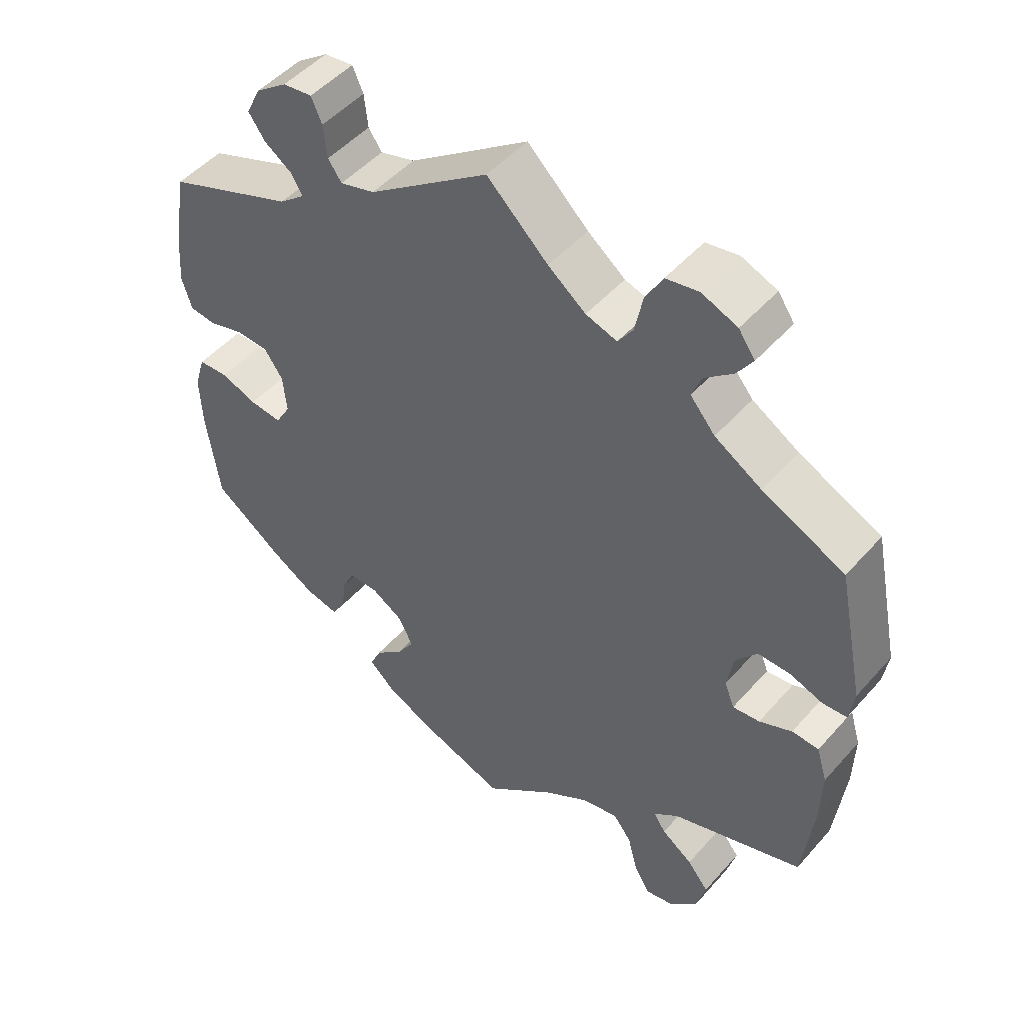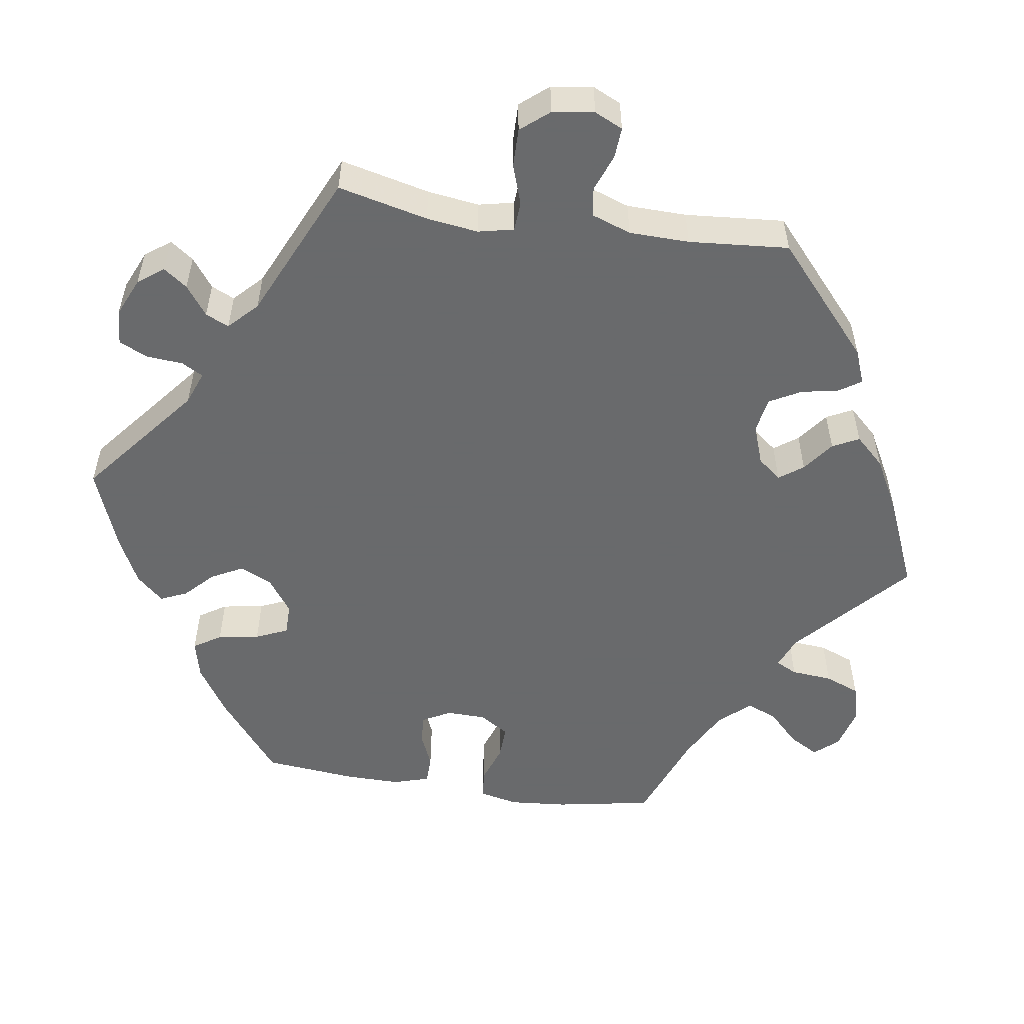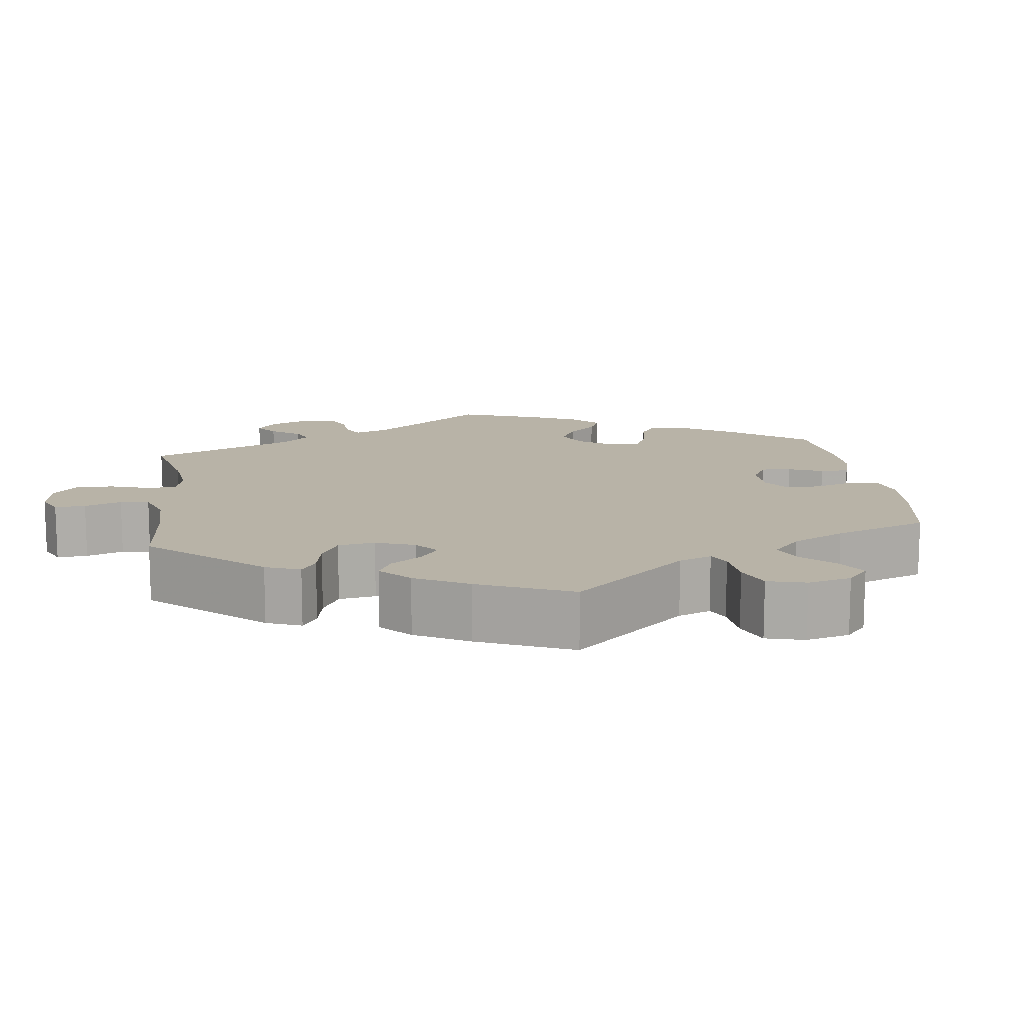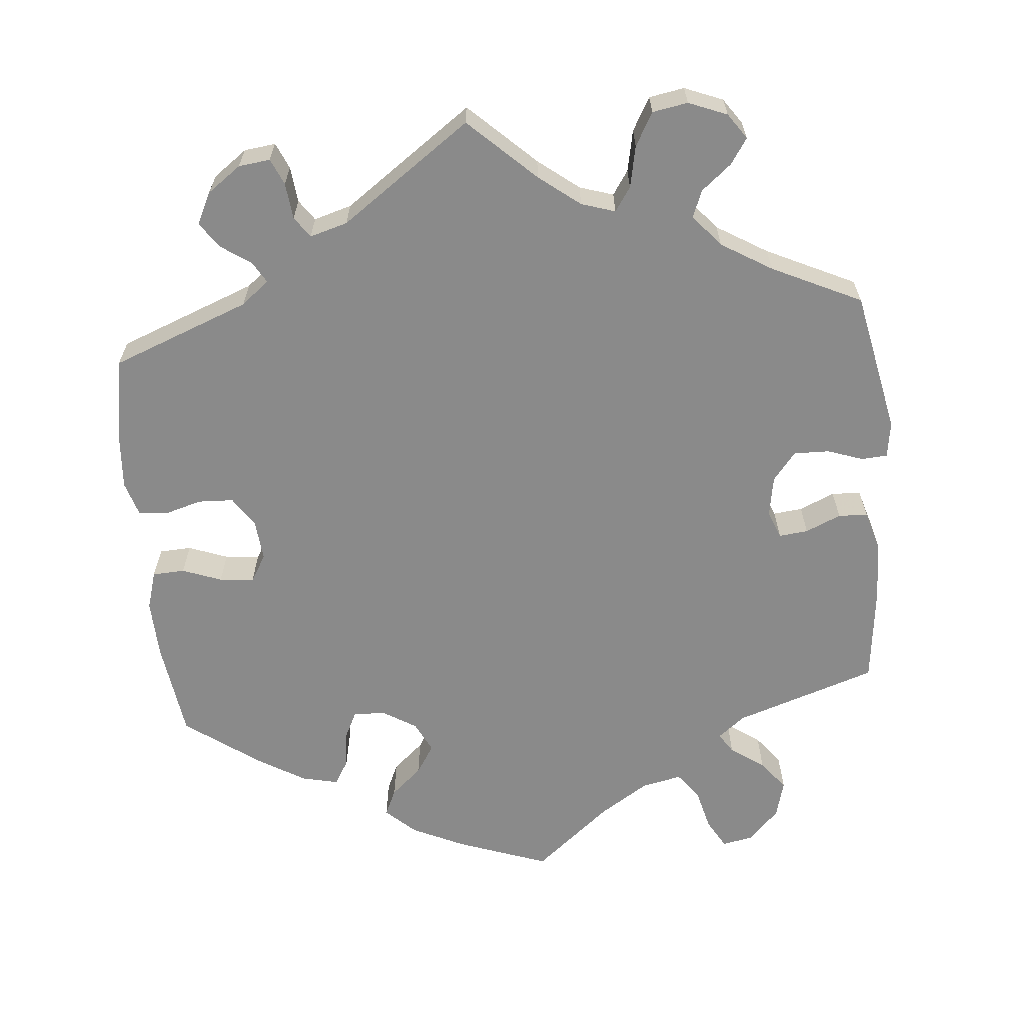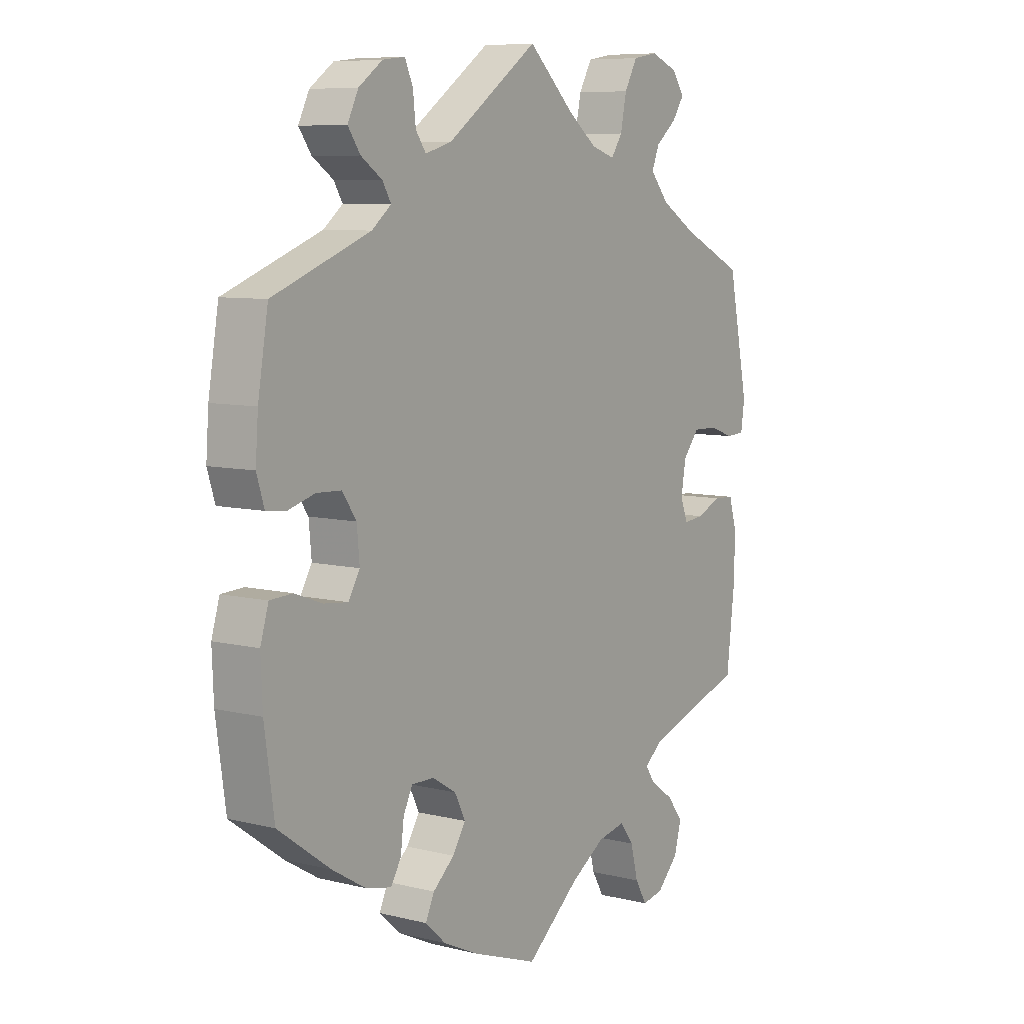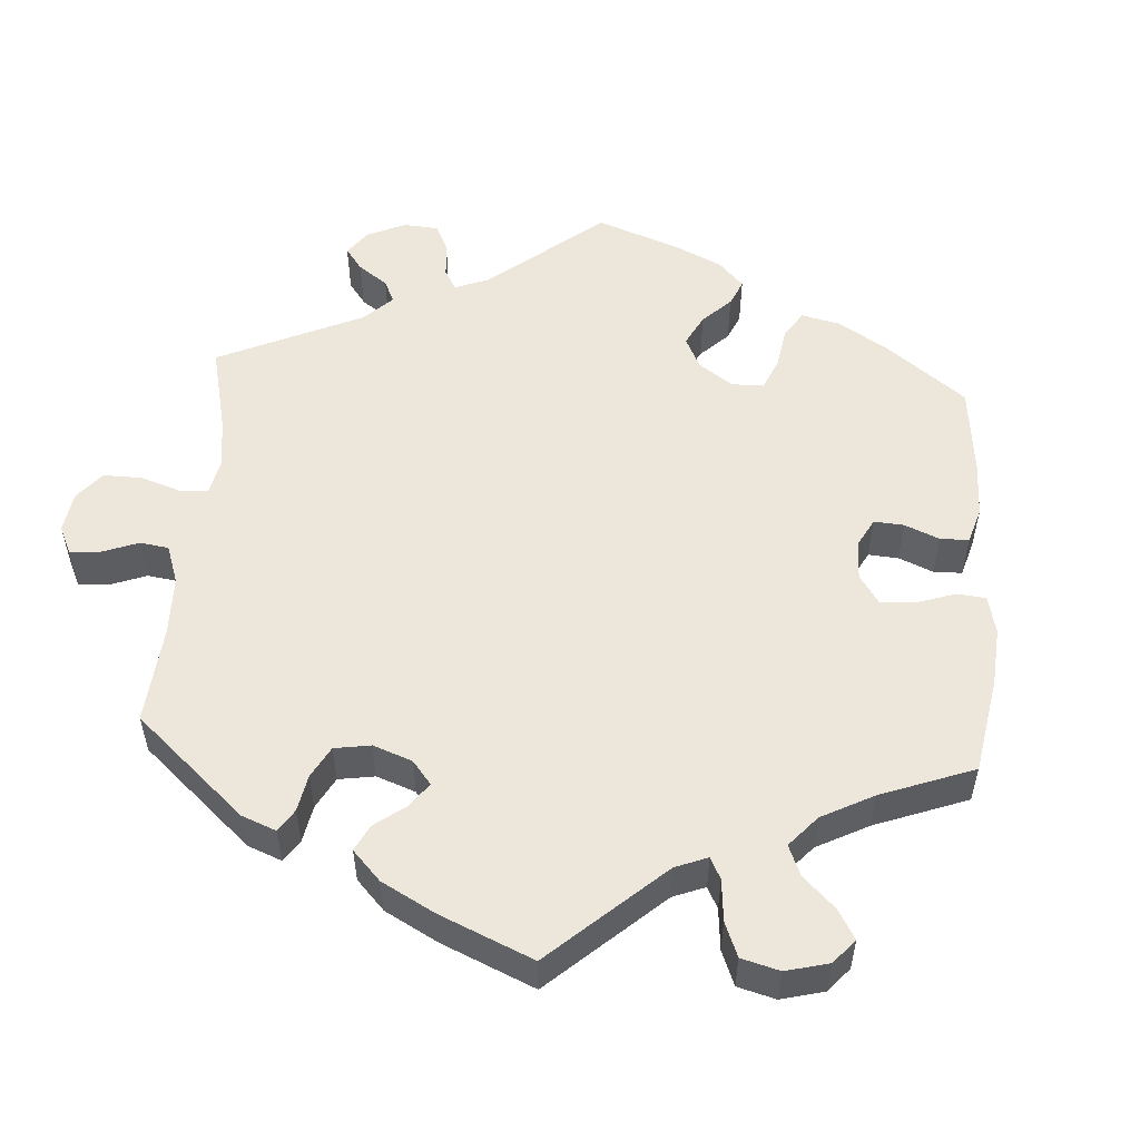
<metadata>
{"format":"obj","ext":"obj","renderer":"f3d","projection":"perspective","resolution":1024,"background":"white","views":[{"elev":49.1,"azim":39.4,"up":"+Z"},{"elev":-52.9,"azim":21.4,"up":"+Y"},{"elev":12.9,"azim":112.5,"up":"+Y"},{"elev":-63.5,"azim":5.2,"up":"+Y"},{"elev":7.9,"azim":-55.4,"up":"+Z"},{"elev":53.4,"azim":124.0,"up":"+Y"}]}
</metadata>
<code>
v -0.119 0.07 -0.535
v -0.187 0.07 -0.503
v -0.225 0.07 -0.468
v -0.209 0.07 -0.433
v -0.169 0.07 -0.398
v -0.145 0.07 -0.36
v -0.165 0.07 -0.32
v -0.209 0.07 -0.293
v -0.251 0.07 -0.292
v -0.268 0.07 -0.327
v -0.274 0.07 -0.375
v -0.293 0.07 -0.407
v -0.341 0.07 -0.396
v -0.403 0.07 -0.359
v -0.5 0.07 -0.289
v -0.518 0.07 -0.161
v -0.521 0.07 -0.085
v -0.506 0.07 -0.035
v -0.464 0.07 -0.033
v -0.413 0.07 -0.052
v -0.368 0.07 -0.057
v -0.347 0.07 -0.021
v -0.352 0.07 0.033
v -0.378 0.07 0.071
v -0.424 0.07 0.073
v -0.473 0.07 0.059
v -0.51 0.07 0.063
v -0.524 0.07 0.108
v -0.519 0.07 0.176
v -0.5 0.07 0.289
v -0.32 0.07 0.358
v -0.284 0.07 0.387
v -0.3 0.07 0.414
v -0.339 0.07 0.441
v -0.362 0.07 0.474
v -0.342 0.07 0.515
v -0.298 0.07 0.547
v -0.257 0.07 0.552
v -0.242 0.07 0.518
v -0.237 0.07 0.471
v -0.218 0.07 0.444
v -0.169 0.07 0.458
v 0 0.07 0.578
v 0.086 0.07 0.497
v 0.139 0.07 0.456
v 0.183 0.07 0.442
v 0.204 0.07 0.473
v 0.215 0.07 0.527
v 0.239 0.07 0.57
v 0.285 0.07 0.578
v 0.335 0.07 0.558
v 0.358 0.07 0.525
v 0.336 0.07 0.492
v 0.297 0.07 0.46
v 0.283 0.07 0.425
v 0.318 0.07 0.384
v 0.384 0.07 0.344
v 0.5 0.07 0.289
v 0.538 0.07 0.104
v 0.531 0.07 0.057
v 0.497 0.07 0.055
v 0.451 0.07 0.071
v 0.405 0.07 0.072
v 0.375 0.07 0.035
v 0.366 0.07 -0.018
v 0.38 0.07 -0.054
v 0.418 0.07 -0.05
v 0.464 0.07 -0.03
v 0.502 0.07 -0.032
v 0.517 0.07 -0.082
v 0.515 0.07 -0.16
v 0.5 0.07 -0.289
v 0.315 0.07 -0.35
v 0.28 0.07 -0.378
v 0.297 0.07 -0.404
v 0.341 0.07 -0.435
v 0.371 0.07 -0.473
v 0.358 0.07 -0.522
v 0.318 0.07 -0.563
v 0.278 0.07 -0.571
v 0.256 0.07 -0.533
v 0.242 0.07 -0.478
v 0.216 0.07 -0.444
v 0.164 0.07 -0.455
v 0.1 0.07 -0.496
v 0.001 0.07 -0.578
v -0.119 0 -0.535
v -0.187 0 -0.503
v -0.225 0 -0.468
v -0.209 0 -0.433
v -0.169 0 -0.398
v -0.145 0 -0.36
v -0.165 0 -0.32
v -0.209 0 -0.293
v -0.251 0 -0.292
v -0.268 0 -0.327
v -0.274 0 -0.375
v -0.293 0 -0.407
v -0.341 0 -0.396
v -0.403 0 -0.359
v -0.5 0 -0.289
v -0.518 0 -0.161
v -0.521 0 -0.085
v -0.506 0 -0.035
v -0.464 0 -0.033
v -0.413 0 -0.052
v -0.368 0 -0.057
v -0.347 0 -0.021
v -0.352 0 0.033
v -0.378 0 0.071
v -0.424 0 0.073
v -0.473 0 0.059
v -0.51 0 0.063
v -0.524 0 0.108
v -0.519 0 0.176
v -0.5 0 0.289
v -0.32 0 0.358
v -0.284 0 0.387
v -0.3 0 0.414
v -0.339 0 0.441
v -0.362 0 0.474
v -0.342 0 0.515
v -0.298 0 0.547
v -0.257 0 0.552
v -0.242 0 0.518
v -0.237 0 0.471
v -0.218 0 0.444
v -0.169 0 0.458
v 0 0 0.578
v 0.086 0 0.497
v 0.139 0 0.456
v 0.183 0 0.442
v 0.204 0 0.473
v 0.215 0 0.527
v 0.239 0 0.57
v 0.285 0 0.578
v 0.335 0 0.558
v 0.358 0 0.525
v 0.336 0 0.492
v 0.297 0 0.46
v 0.283 0 0.425
v 0.318 0 0.384
v 0.384 0 0.344
v 0.5 0 0.289
v 0.538 0 0.104
v 0.531 0 0.057
v 0.497 0 0.055
v 0.451 0 0.071
v 0.405 0 0.072
v 0.375 0 0.035
v 0.366 0 -0.018
v 0.38 0 -0.054
v 0.418 0 -0.05
v 0.464 0 -0.03
v 0.502 0 -0.032
v 0.517 0 -0.082
v 0.515 0 -0.16
v 0.5 0 -0.289
v 0.315 0 -0.35
v 0.28 0 -0.378
v 0.297 0 -0.404
v 0.341 0 -0.435
v 0.371 0 -0.473
v 0.358 0 -0.522
v 0.318 0 -0.563
v 0.278 0 -0.571
v 0.256 0 -0.533
v 0.242 0 -0.478
v 0.216 0 -0.444
v 0.164 0 -0.455
v 0.1 0 -0.496
v 0.001 0 -0.578
f 85 86 1 2
f 84 85 2 3
f 83 84 3 4
f 79 80 81 82
f 79 82 83
f 78 79 83
f 75 76 77 78
f 74 75 78 83
f 70 71 72 73
f 70 73 74
f 67 68 69 70
f 66 67 70 74
f 65 66 74 83
f 59 60 61 62
f 57 58 59 62
f 56 57 62 63
f 55 56 63 64
f 51 52 53 54
f 51 54 55
f 50 51 55
f 47 48 49 50
f 46 47 50 55
f 42 43 44
f 41 42 44 45
f 37 38 39 40
f 37 40 41
f 36 37 41
f 33 34 35 36
f 32 33 36 41
f 28 29 30 31
f 28 31 32
f 25 26 27 28
f 24 25 28 32
f 23 24 32 41
f 17 18 19 20
f 17 20 21
f 16 17 21
f 15 16 21
f 14 15 21 22
f 10 11 12 13
f 9 10 13 14
f 65 83 4 5
f 46 55 64 65
f 22 23 41 45
f 9 14 22 45
f 8 9 45 46
f 7 8 46 65
f 65 5 6
f 6 7 65
f 88 87 172 171
f 89 88 171 170
f 90 89 170 169
f 168 167 166 165
f 169 168 165
f 169 165 164
f 164 163 162 161
f 169 164 161 160
f 159 158 157 156
f 160 159 156
f 156 155 154 153
f 160 156 153 152
f 169 160 152 151
f 148 147 146 145
f 148 145 144 143
f 149 148 143 142
f 150 149 142 141
f 140 139 138 137
f 141 140 137
f 141 137 136
f 136 135 134 133
f 141 136 133 132
f 130 129 128
f 131 130 128 127
f 126 125 124 123
f 127 126 123
f 127 123 122
f 122 121 120 119
f 127 122 119 118
f 117 116 115 114
f 118 117 114
f 114 113 112 111
f 118 114 111 110
f 127 118 110 109
f 106 105 104 103
f 107 106 103
f 107 103 102
f 107 102 101
f 108 107 101 100
f 99 98 97 96
f 100 99 96 95
f 91 90 169 151
f 151 150 141 132
f 131 127 109 108
f 131 108 100 95
f 132 131 95 94
f 151 132 94 93
f 92 91 151
f 151 93 92
f 1 87 88 2
f 2 88 89 3
f 3 89 90 4
f 4 90 91 5
f 5 91 92 6
f 6 92 93 7
f 7 93 94 8
f 8 94 95 9
f 9 95 96 10
f 10 96 97 11
f 11 97 98 12
f 12 98 99 13
f 13 99 100 14
f 14 100 101 15
f 15 101 102 16
f 16 102 103 17
f 17 103 104 18
f 18 104 105 19
f 19 105 106 20
f 20 106 107 21
f 21 107 108 22
f 22 108 109 23
f 23 109 110 24
f 24 110 111 25
f 25 111 112 26
f 26 112 113 27
f 27 113 114 28
f 28 114 115 29
f 29 115 116 30
f 30 116 117 31
f 31 117 118 32
f 32 118 119 33
f 33 119 120 34
f 34 120 121 35
f 35 121 122 36
f 36 122 123 37
f 37 123 124 38
f 38 124 125 39
f 39 125 126 40
f 40 126 127 41
f 41 127 128 42
f 42 128 129 43
f 43 129 130 44
f 44 130 131 45
f 45 131 132 46
f 46 132 133 47
f 47 133 134 48
f 48 134 135 49
f 49 135 136 50
f 50 136 137 51
f 51 137 138 52
f 52 138 139 53
f 53 139 140 54
f 54 140 141 55
f 55 141 142 56
f 56 142 143 57
f 57 143 144 58
f 58 144 145 59
f 59 145 146 60
f 60 146 147 61
f 61 147 148 62
f 62 148 149 63
f 63 149 150 64
f 64 150 151 65
f 65 151 152 66
f 66 152 153 67
f 67 153 154 68
f 68 154 155 69
f 69 155 156 70
f 70 156 157 71
f 71 157 158 72
f 72 158 159 73
f 73 159 160 74
f 74 160 161 75
f 75 161 162 76
f 76 162 163 77
f 77 163 164 78
f 78 164 165 79
f 79 165 166 80
f 80 166 167 81
f 81 167 168 82
f 82 168 169 83
f 83 169 170 84
f 84 170 171 85
f 85 171 172 86
f 86 172 87 1

</code>
